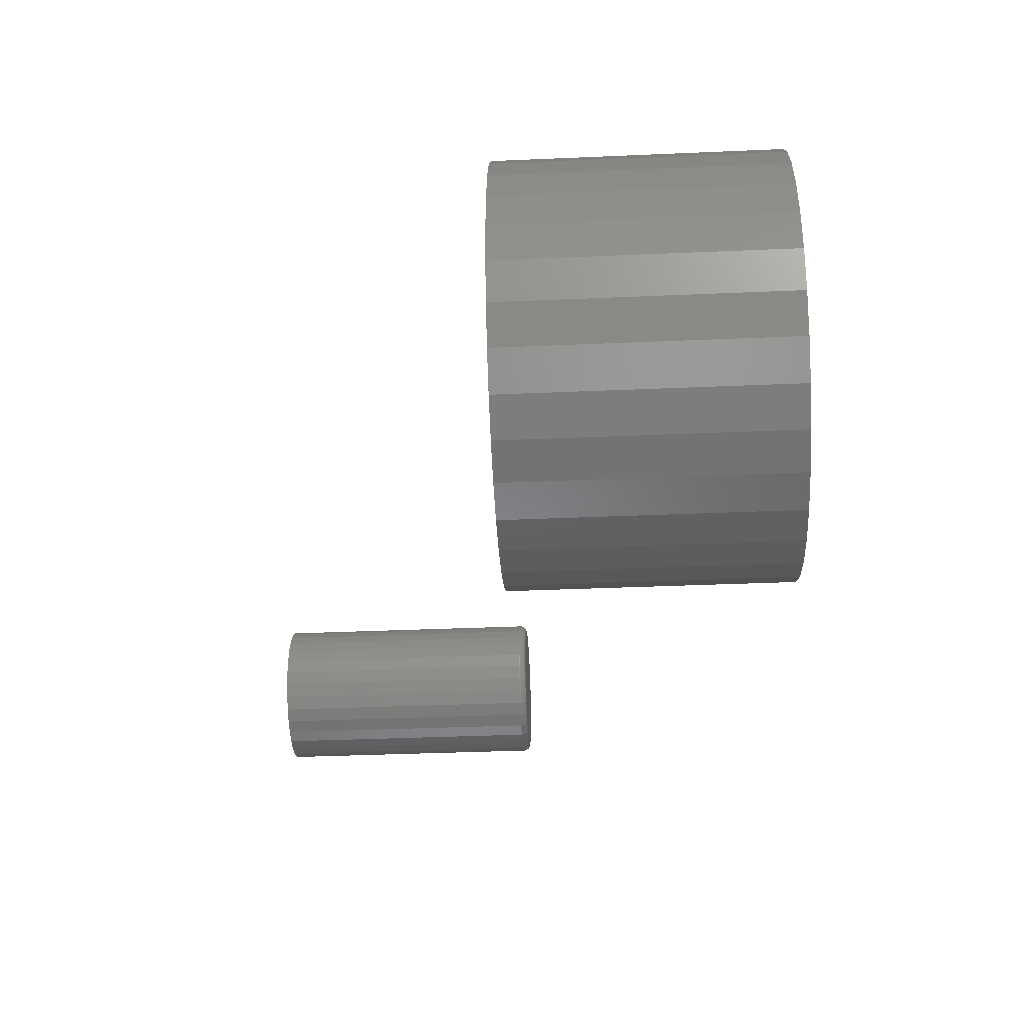
<metadata>
{"format":"stl","ext":"stl","renderer":"f3d","projection":"perspective","resolution":1024,"background":"white","views":[{"elev":-37.1,"azim":-86.8,"up":"+Y"}]}
</metadata>
<code>
# stl→obj: 384 verts, 760 faces
v -0.03918 0.2168 0.2969
v 0.04707 0.2168 0.2969
v 0.003947 0.2211 0.2969
v -0.08065 0.2042 0.2969
v 0.08854 0.2042 0.2969
v 0.08854 -0.2042 0.2969
v -0.03918 -0.2168 0.2969
v 0.04707 -0.2168 0.2969
v 0.003947 -0.2211 0.2969
v 0.1268 0.1838 0.2969
v -0.1189 0.1838 0.2969
v 0.1603 0.1563 0.2969
v -0.1524 0.1563 0.2969
v 0.1877 0.1228 0.2969
v -0.1799 0.1228 0.2969
v 0.2082 0.08459 0.2969
v -0.2003 0.08459 0.2969
v 0.2208 0.04313 0.2969
v -0.2129 0.04313 0.2969
v 0.225 0 0.2969
v -0.2171 2.707e-17 0.2969
v 0.2208 -0.04313 0.2969
v -0.2129 -0.04313 0.2969
v 0.2082 -0.08459 0.2969
v -0.2003 -0.08459 0.2969
v 0.1877 -0.1228 0.2969
v -0.1799 -0.1228 0.2969
v 0.1603 -0.1563 0.2969
v -0.1524 -0.1563 0.2969
v 0.1268 -0.1838 0.2969
v -0.1189 -0.1838 0.2969
v -0.08065 -0.2042 0.2969
v 0.003947 0.2211 0
v 0.04707 0.2168 0
v -0.03918 0.2168 0
v -0.08065 0.2042 0
v 0.08854 0.2042 0
v 0.04707 -0.2168 0
v -0.03918 -0.2168 0
v 0.08854 -0.2042 0
v 0.003947 -0.2211 0
v -0.08065 -0.2042 0
v -0.1189 -0.1838 0
v 0.1268 -0.1838 0
v -0.1524 -0.1563 0
v 0.1603 -0.1563 0
v -0.1799 -0.1228 0
v 0.1877 -0.1228 0
v -0.2003 -0.08459 0
v 0.2082 -0.08459 0
v -0.2129 -0.04313 0
v 0.2208 -0.04313 0
v -0.2171 2.707e-17 0
v 0.225 0 0
v -0.2129 0.04313 0
v 0.2208 0.04313 0
v -0.2003 0.08459 0
v 0.2082 0.08459 0
v -0.1799 0.1228 0
v 0.1877 0.1228 0
v -0.1524 0.1563 0
v 0.1603 0.1563 0
v -0.1189 0.1838 0
v 0.1268 0.1838 0
v 0.594 0.06977 0
v 0.6218 0.06977 0
v 0.6079 0.07113 0
v 0.5807 0.06572 0
v 0.6351 0.06572 0
v 0.5684 0.05915 0
v 0.6474 0.05915 0
v 0.5576 0.0503 0
v 0.6582 0.0503 0
v 0.5487 0.03952 0
v 0.667 0.03952 0
v 0.667 -0.03952 0
v 0.5576 -0.0503 0
v 0.6582 -0.0503 0
v 0.5684 -0.05915 0
v 0.6474 -0.05915 0
v 0.5807 -0.06572 0
v 0.6351 -0.06572 0
v 0.594 -0.06977 0
v 0.6218 -0.06977 0
v 0.6079 -0.07113 0
v 0.6736 0.02722 0
v 0.5422 0.02722 0
v 0.6777 0.01388 0
v 0.5381 0.01388 0
v 0.679 -7.029e-17 0
v 0.5368 -1.257e-17 0
v 0.6777 -0.01388 0
v 0.5381 -0.01388 0
v 0.6736 -0.02722 0
v 0.5422 -0.02722 0
v 0.5487 -0.03952 0
v 0.6868 0 -0.2969
v 0.6868 -8.946e-17 -0.007812
v 0.6853 -0.0154 -0.2969
v 0.6853 -0.0154 -0.007812
v 0.6808 -0.03021 -0.2969
v 0.6808 -0.03021 -0.007812
v 0.6735 -0.04386 -0.2969
v 0.6735 -0.04386 -0.007812
v 0.6637 -0.05582 -0.2969
v 0.6637 -0.05582 -0.007812
v 0.6518 -0.06564 -0.2969
v 0.6518 -0.06564 -0.007812
v 0.6381 -0.07294 -0.2969
v 0.6381 -0.07294 -0.007812
v 0.6233 -0.07743 -0.2969
v 0.6233 -0.07743 -0.007812
v 0.6079 -0.07895 -0.2969
v 0.6079 -0.07895 -0.007812
v 0.5925 -0.07743 -0.2969
v 0.5925 -0.07743 -0.007812
v 0.5777 -0.07294 -0.2969
v 0.5777 -0.07294 -0.007812
v 0.564 -0.06564 -0.2969
v 0.564 -0.06564 -0.007812
v 0.5521 -0.05582 -0.2969
v 0.5521 -0.05582 -0.007812
v 0.5423 -0.04386 -0.2969
v 0.5423 -0.04386 -0.007812
v 0.535 -0.03021 -0.2969
v 0.535 -0.03021 -0.007812
v 0.5305 -0.0154 -0.2969
v 0.5305 -0.0154 -0.007812
v 0.5289 9.668e-18 -0.2969
v 0.5289 9.668e-18 -0.007812
v 0.5305 0.0154 -0.2969
v 0.5305 0.0154 -0.007812
v 0.535 0.03021 -0.2969
v 0.535 0.03021 -0.007812
v 0.5423 0.04386 -0.2969
v 0.5423 0.04386 -0.007812
v 0.5521 0.05582 -0.2969
v 0.5521 0.05582 -0.007812
v 0.564 0.06564 -0.2969
v 0.564 0.06564 -0.007812
v 0.5777 0.07294 -0.2969
v 0.5777 0.07294 -0.007812
v 0.5925 0.07743 -0.2969
v 0.5925 0.07743 -0.007812
v 0.6079 0.07895 -0.2969
v 0.6079 0.07895 -0.007812
v 0.6233 0.07743 -0.2969
v 0.6233 0.07743 -0.007812
v 0.6381 0.07294 -0.2969
v 0.6381 0.07294 -0.007812
v 0.6518 0.06564 -0.2969
v 0.6518 0.06564 -0.007812
v 0.6637 0.05582 -0.2969
v 0.6637 0.05582 -0.007812
v 0.6735 0.04386 -0.2969
v 0.6735 0.04386 -0.007812
v 0.6808 0.03021 -0.2969
v 0.6808 0.03021 -0.007812
v 0.6853 0.0154 -0.2969
v 0.6853 0.0154 -0.007812
v 0.5352 -2.082e-17 -0.0001501
v 0.5366 0.01418 -0.0001501
v 0.5338 -1.388e-17 -0.0005947
v 0.5352 0.01446 -0.0005947
v 0.5324 -1.388e-17 -0.001317
v 0.5339 0.01472 -0.001317
v 0.5312 -2.082e-17 -0.002288
v 0.5327 0.01496 -0.002288
v 0.5303 -2.776e-17 -0.003472
v 0.5318 0.01515 -0.003472
v 0.5295 -2.776e-17 -0.004823
v 0.531 0.01529 -0.004823
v 0.5291 -1.388e-17 -0.006288
v 0.5306 0.01537 -0.006288
v 0.6792 0.01418 -0.0001501
v 0.6806 -1.041e-16 -0.0001501
v 0.6806 0.01446 -0.0005947
v 0.682 -1.041e-16 -0.0005947
v 0.6819 0.01472 -0.001317
v 0.6834 -1.11e-16 -0.001317
v 0.6831 0.01496 -0.002288
v 0.6846 -1.041e-16 -0.002288
v 0.684 0.01515 -0.003472
v 0.6855 -1.11e-16 -0.003472
v 0.6847 0.01529 -0.004823
v 0.6862 -1.041e-16 -0.004823
v 0.6852 0.01537 -0.006288
v 0.6867 -1.11e-16 -0.006288
v 0.675 0.02781 -0.0001501
v 0.6764 0.02837 -0.0005947
v 0.6776 0.02888 -0.001317
v 0.6787 0.02934 -0.002288
v 0.6796 0.02971 -0.003472
v 0.6803 0.02998 -0.004823
v 0.6807 0.03015 -0.006288
v 0.6683 0.04037 -0.0001501
v 0.6695 0.04118 -0.0005947
v 0.6707 0.04193 -0.001317
v 0.6716 0.04259 -0.002288
v 0.6724 0.04313 -0.003472
v 0.673 0.04353 -0.004823
v 0.6734 0.04378 -0.006288
v 0.6593 0.05138 -0.0001501
v 0.6603 0.05241 -0.0005947
v 0.6613 0.05337 -0.001317
v 0.6621 0.05421 -0.002288
v 0.6628 0.05489 -0.003472
v 0.6633 0.0554 -0.004823
v 0.6636 0.05572 -0.006288
v 0.6483 0.06041 -0.0001501
v 0.6491 0.06163 -0.0005947
v 0.6498 0.06276 -0.001317
v 0.6505 0.06374 -0.002288
v 0.651 0.06455 -0.003472
v 0.6514 0.06515 -0.004823
v 0.6517 0.06552 -0.006288
v 0.6357 0.06713 -0.0001501
v 0.6363 0.06848 -0.0005947
v 0.6368 0.06973 -0.001317
v 0.6372 0.07082 -0.002288
v 0.6376 0.07172 -0.003472
v 0.6379 0.07239 -0.004823
v 0.638 0.0728 -0.006288
v 0.6221 0.07126 -0.0001501
v 0.6224 0.0727 -0.0005947
v 0.6226 0.07403 -0.001317
v 0.6229 0.07519 -0.002288
v 0.623 0.07614 -0.003472
v 0.6232 0.07685 -0.004823
v 0.6233 0.07728 -0.006288
v 0.6079 0.07266 -0.0001501
v 0.6079 0.07412 -0.0005947
v 0.6079 0.07548 -0.001317
v 0.6079 0.07666 -0.002288
v 0.6079 0.07763 -0.003472
v 0.6079 0.07835 -0.004823
v 0.6079 0.0788 -0.006288
v 0.5937 0.07126 -0.0001501
v 0.5934 0.0727 -0.0005947
v 0.5932 0.07403 -0.001317
v 0.5929 0.07519 -0.002288
v 0.5927 0.07614 -0.003472
v 0.5926 0.07685 -0.004823
v 0.5925 0.07728 -0.006288
v 0.5801 0.06713 -0.0001501
v 0.5795 0.06848 -0.0005947
v 0.579 0.06973 -0.001317
v 0.5786 0.07082 -0.002288
v 0.5782 0.07172 -0.003472
v 0.5779 0.07239 -0.004823
v 0.5777 0.0728 -0.006288
v 0.5675 0.06041 -0.0001501
v 0.5667 0.06163 -0.0005947
v 0.566 0.06276 -0.001317
v 0.5653 0.06374 -0.002288
v 0.5648 0.06455 -0.003472
v 0.5644 0.06515 -0.004823
v 0.5641 0.06552 -0.006288
v 0.5565 0.05138 -0.0001501
v 0.5555 0.05241 -0.0005947
v 0.5545 0.05337 -0.001317
v 0.5537 0.05421 -0.002288
v 0.553 0.05489 -0.003472
v 0.5525 0.0554 -0.004823
v 0.5522 0.05572 -0.006288
v 0.5475 0.04037 -0.0001501
v 0.5463 0.04118 -0.0005947
v 0.5451 0.04193 -0.001317
v 0.5442 0.04259 -0.002288
v 0.5433 0.04313 -0.003472
v 0.5427 0.04353 -0.004823
v 0.5424 0.04378 -0.006288
v 0.5408 0.02781 -0.0001501
v 0.5394 0.02837 -0.0005947
v 0.5382 0.02888 -0.001317
v 0.5371 0.02934 -0.002288
v 0.5362 0.02971 -0.003472
v 0.5355 0.02998 -0.004823
v 0.5351 0.03015 -0.006288
v 0.6792 -0.01418 -0.0001501
v 0.6806 -0.01446 -0.0005947
v 0.6819 -0.01472 -0.001317
v 0.6831 -0.01496 -0.002288
v 0.684 -0.01515 -0.003472
v 0.6847 -0.01529 -0.004823
v 0.6852 -0.01537 -0.006288
v 0.5366 -0.01418 -0.0001501
v 0.5352 -0.01446 -0.0005947
v 0.5339 -0.01472 -0.001317
v 0.5327 -0.01496 -0.002288
v 0.5318 -0.01515 -0.003472
v 0.531 -0.01529 -0.004823
v 0.5306 -0.01537 -0.006288
v 0.5408 -0.02781 -0.0001501
v 0.5394 -0.02837 -0.0005947
v 0.5382 -0.02888 -0.001317
v 0.5371 -0.02934 -0.002288
v 0.5362 -0.02971 -0.003472
v 0.5355 -0.02998 -0.004823
v 0.5351 -0.03015 -0.006288
v 0.5475 -0.04037 -0.0001501
v 0.5463 -0.04118 -0.0005947
v 0.5451 -0.04193 -0.001317
v 0.5442 -0.04259 -0.002288
v 0.5433 -0.04313 -0.003472
v 0.5427 -0.04353 -0.004823
v 0.5424 -0.04378 -0.006288
v 0.5565 -0.05138 -0.0001501
v 0.5555 -0.05241 -0.0005947
v 0.5545 -0.05337 -0.001317
v 0.5537 -0.05421 -0.002288
v 0.553 -0.05489 -0.003472
v 0.5525 -0.0554 -0.004823
v 0.5522 -0.05572 -0.006288
v 0.5675 -0.06041 -0.0001501
v 0.5667 -0.06163 -0.0005947
v 0.566 -0.06276 -0.001317
v 0.5653 -0.06374 -0.002288
v 0.5648 -0.06455 -0.003472
v 0.5644 -0.06515 -0.004823
v 0.5641 -0.06552 -0.006288
v 0.5801 -0.06713 -0.0001501
v 0.5795 -0.06848 -0.0005947
v 0.579 -0.06973 -0.001317
v 0.5786 -0.07082 -0.002288
v 0.5782 -0.07172 -0.003472
v 0.5779 -0.07239 -0.004823
v 0.5777 -0.0728 -0.006288
v 0.5937 -0.07126 -0.0001501
v 0.5934 -0.0727 -0.0005947
v 0.5932 -0.07403 -0.001317
v 0.5929 -0.07519 -0.002288
v 0.5927 -0.07614 -0.003472
v 0.5926 -0.07685 -0.004823
v 0.5925 -0.07728 -0.006288
v 0.6079 -0.07266 -0.0001501
v 0.6079 -0.07412 -0.0005947
v 0.6079 -0.07548 -0.001317
v 0.6079 -0.07666 -0.002288
v 0.6079 -0.07763 -0.003472
v 0.6079 -0.07835 -0.004823
v 0.6079 -0.0788 -0.006288
v 0.6221 -0.07126 -0.0001501
v 0.6224 -0.0727 -0.0005947
v 0.6226 -0.07403 -0.001317
v 0.6229 -0.07519 -0.002288
v 0.623 -0.07614 -0.003472
v 0.6232 -0.07685 -0.004823
v 0.6233 -0.07728 -0.006288
v 0.6357 -0.06713 -0.0001501
v 0.6363 -0.06848 -0.0005947
v 0.6368 -0.06973 -0.001317
v 0.6372 -0.07082 -0.002288
v 0.6376 -0.07172 -0.003472
v 0.6379 -0.07239 -0.004823
v 0.638 -0.0728 -0.006288
v 0.6483 -0.06041 -0.0001501
v 0.6491 -0.06163 -0.0005947
v 0.6498 -0.06276 -0.001317
v 0.6505 -0.06374 -0.002288
v 0.651 -0.06455 -0.003472
v 0.6514 -0.06515 -0.004823
v 0.6517 -0.06552 -0.006288
v 0.6593 -0.05138 -0.0001501
v 0.6603 -0.05241 -0.0005947
v 0.6613 -0.05337 -0.001317
v 0.6621 -0.05421 -0.002288
v 0.6628 -0.05489 -0.003472
v 0.6633 -0.0554 -0.004823
v 0.6636 -0.05572 -0.006288
v 0.6683 -0.04037 -0.0001501
v 0.6695 -0.04118 -0.0005947
v 0.6707 -0.04193 -0.001317
v 0.6716 -0.04259 -0.002288
v 0.6724 -0.04313 -0.003472
v 0.673 -0.04353 -0.004823
v 0.6734 -0.04378 -0.006288
v 0.675 -0.02781 -0.0001501
v 0.6764 -0.02837 -0.0005947
v 0.6776 -0.02888 -0.001317
v 0.6787 -0.02934 -0.002288
v 0.6796 -0.02971 -0.003472
v 0.6803 -0.02998 -0.004823
v 0.6807 -0.03015 -0.006288
f 1 2 3
f 2 1 4
f 2 4 5
f 6 7 8
f 8 7 9
f 5 4 10
f 10 4 11
f 10 11 12
f 12 11 13
f 12 13 14
f 14 13 15
f 14 15 16
f 16 15 17
f 16 17 18
f 18 17 19
f 18 19 20
f 20 19 21
f 20 21 22
f 22 21 23
f 22 23 24
f 24 23 25
f 24 25 26
f 26 25 27
f 26 27 28
f 28 27 29
f 28 29 30
f 30 29 31
f 30 31 6
f 6 31 32
f 6 32 7
f 33 34 35
f 36 35 34
f 37 36 34
f 38 39 40
f 41 39 38
f 39 42 40
f 40 42 43
f 40 43 44
f 44 43 45
f 44 45 46
f 46 45 47
f 46 47 48
f 48 47 49
f 48 49 50
f 50 49 51
f 50 51 52
f 52 51 53
f 52 53 54
f 54 53 55
f 54 55 56
f 56 55 57
f 56 57 58
f 58 57 59
f 58 59 60
f 60 59 61
f 60 61 62
f 62 61 63
f 62 63 64
f 64 63 36
f 64 36 37
f 54 20 52
f 52 20 22
f 52 22 50
f 50 22 24
f 50 24 48
f 48 24 26
f 48 26 46
f 46 26 28
f 46 28 44
f 44 28 30
f 44 30 40
f 40 30 6
f 40 6 38
f 38 6 8
f 38 8 41
f 41 8 9
f 41 9 39
f 39 9 7
f 39 7 42
f 42 7 32
f 42 32 43
f 43 32 31
f 43 31 45
f 45 31 29
f 45 29 47
f 47 29 27
f 47 27 49
f 49 27 25
f 49 25 51
f 51 25 23
f 51 23 53
f 53 23 21
f 53 21 55
f 55 21 19
f 55 19 57
f 57 19 17
f 57 17 59
f 59 17 15
f 59 15 61
f 61 15 13
f 61 13 63
f 63 13 11
f 63 11 36
f 36 11 4
f 36 4 35
f 35 4 1
f 35 1 33
f 33 1 3
f 33 3 34
f 34 3 2
f 34 2 37
f 37 2 5
f 37 5 64
f 64 5 10
f 64 10 62
f 62 10 12
f 62 12 60
f 60 12 14
f 60 14 58
f 58 14 16
f 58 16 56
f 56 16 18
f 56 18 54
f 54 18 20
f 65 66 67
f 66 65 68
f 66 68 69
f 69 68 70
f 69 70 71
f 71 70 72
f 71 72 73
f 73 72 74
f 73 74 75
f 76 77 78
f 78 77 79
f 78 79 80
f 80 79 81
f 80 81 82
f 82 81 83
f 82 83 84
f 84 83 85
f 75 74 86
f 86 74 87
f 86 87 88
f 88 87 89
f 88 89 90
f 90 89 91
f 90 91 92
f 92 91 93
f 92 93 94
f 94 93 95
f 94 95 76
f 76 95 96
f 76 96 77
f 97 98 99
f 99 98 100
f 99 100 101
f 101 100 102
f 101 102 103
f 103 102 104
f 103 104 105
f 105 104 106
f 105 106 107
f 107 106 108
f 107 108 109
f 109 108 110
f 109 110 111
f 111 110 112
f 111 112 113
f 113 112 114
f 113 114 115
f 115 114 116
f 115 116 117
f 117 116 118
f 117 118 119
f 119 118 120
f 119 120 121
f 121 120 122
f 121 122 123
f 123 122 124
f 123 124 125
f 125 124 126
f 125 126 127
f 127 126 128
f 127 128 129
f 129 128 130
f 129 130 131
f 131 130 132
f 131 132 133
f 133 132 134
f 133 134 135
f 135 134 136
f 135 136 137
f 137 136 138
f 137 138 139
f 139 138 140
f 139 140 141
f 141 140 142
f 141 142 143
f 143 142 144
f 143 144 145
f 145 144 146
f 145 146 147
f 147 146 148
f 147 148 149
f 149 148 150
f 149 150 151
f 151 150 152
f 151 152 153
f 153 152 154
f 153 154 155
f 155 154 156
f 155 156 157
f 157 156 158
f 157 158 159
f 159 158 160
f 159 160 97
f 97 160 98
f 91 89 161
f 161 89 162
f 161 162 163
f 163 162 164
f 163 164 165
f 165 164 166
f 165 166 167
f 167 166 168
f 167 168 169
f 169 168 170
f 169 170 171
f 171 170 172
f 171 172 173
f 173 172 174
f 173 174 130
f 130 174 132
f 88 90 175
f 175 90 176
f 175 176 177
f 177 176 178
f 177 178 179
f 179 178 180
f 179 180 181
f 181 180 182
f 181 182 183
f 183 182 184
f 183 184 185
f 185 184 186
f 185 186 187
f 187 186 188
f 187 188 160
f 160 188 98
f 86 88 189
f 189 88 175
f 189 175 190
f 190 175 177
f 190 177 191
f 191 177 179
f 191 179 192
f 192 179 181
f 192 181 193
f 193 181 183
f 193 183 194
f 194 183 185
f 194 185 195
f 195 185 187
f 195 187 158
f 158 187 160
f 75 86 196
f 196 86 189
f 196 189 197
f 197 189 190
f 197 190 198
f 198 190 191
f 198 191 199
f 199 191 192
f 199 192 200
f 200 192 193
f 200 193 201
f 201 193 194
f 201 194 202
f 202 194 195
f 202 195 156
f 156 195 158
f 73 75 203
f 203 75 196
f 203 196 204
f 204 196 197
f 204 197 205
f 205 197 198
f 205 198 206
f 206 198 199
f 206 199 207
f 207 199 200
f 207 200 208
f 208 200 201
f 208 201 209
f 209 201 202
f 209 202 154
f 154 202 156
f 71 73 210
f 210 73 203
f 210 203 211
f 211 203 204
f 211 204 212
f 212 204 205
f 212 205 213
f 213 205 206
f 213 206 214
f 214 206 207
f 214 207 215
f 215 207 208
f 215 208 216
f 216 208 209
f 216 209 152
f 152 209 154
f 69 71 217
f 217 71 210
f 217 210 218
f 218 210 211
f 218 211 219
f 219 211 212
f 219 212 220
f 220 212 213
f 220 213 221
f 221 213 214
f 221 214 222
f 222 214 215
f 222 215 223
f 223 215 216
f 223 216 150
f 150 216 152
f 66 69 224
f 224 69 217
f 224 217 225
f 225 217 218
f 225 218 226
f 226 218 219
f 226 219 227
f 227 219 220
f 227 220 228
f 228 220 221
f 228 221 229
f 229 221 222
f 229 222 230
f 230 222 223
f 230 223 148
f 148 223 150
f 67 66 231
f 231 66 224
f 231 224 232
f 232 224 225
f 232 225 233
f 233 225 226
f 233 226 234
f 234 226 227
f 234 227 235
f 235 227 228
f 235 228 236
f 236 228 229
f 236 229 237
f 237 229 230
f 237 230 146
f 146 230 148
f 65 67 238
f 238 67 231
f 238 231 239
f 239 231 232
f 239 232 240
f 240 232 233
f 240 233 241
f 241 233 234
f 241 234 242
f 242 234 235
f 242 235 243
f 243 235 236
f 243 236 244
f 244 236 237
f 244 237 144
f 144 237 146
f 68 65 245
f 245 65 238
f 245 238 246
f 246 238 239
f 246 239 247
f 247 239 240
f 247 240 248
f 248 240 241
f 248 241 249
f 249 241 242
f 249 242 250
f 250 242 243
f 250 243 251
f 251 243 244
f 251 244 142
f 142 244 144
f 70 68 252
f 252 68 245
f 252 245 253
f 253 245 246
f 253 246 254
f 254 246 247
f 254 247 255
f 255 247 248
f 255 248 256
f 256 248 249
f 256 249 257
f 257 249 250
f 257 250 258
f 258 250 251
f 258 251 140
f 140 251 142
f 72 70 259
f 259 70 252
f 259 252 260
f 260 252 253
f 260 253 261
f 261 253 254
f 261 254 262
f 262 254 255
f 262 255 263
f 263 255 256
f 263 256 264
f 264 256 257
f 264 257 265
f 265 257 258
f 265 258 138
f 138 258 140
f 74 72 266
f 266 72 259
f 266 259 267
f 267 259 260
f 267 260 268
f 268 260 261
f 268 261 269
f 269 261 262
f 269 262 270
f 270 262 263
f 270 263 271
f 271 263 264
f 271 264 272
f 272 264 265
f 272 265 136
f 136 265 138
f 87 74 273
f 273 74 266
f 273 266 274
f 274 266 267
f 274 267 275
f 275 267 268
f 275 268 276
f 276 268 269
f 276 269 277
f 277 269 270
f 277 270 278
f 278 270 271
f 278 271 279
f 279 271 272
f 279 272 134
f 134 272 136
f 89 87 162
f 162 87 273
f 162 273 164
f 164 273 274
f 164 274 166
f 166 274 275
f 166 275 168
f 168 275 276
f 168 276 170
f 170 276 277
f 170 277 172
f 172 277 278
f 172 278 174
f 174 278 279
f 174 279 132
f 132 279 134
f 90 92 176
f 176 92 280
f 176 280 178
f 178 280 281
f 178 281 180
f 180 281 282
f 180 282 182
f 182 282 283
f 182 283 184
f 184 283 284
f 184 284 186
f 186 284 285
f 186 285 188
f 188 285 286
f 188 286 98
f 98 286 100
f 93 91 287
f 287 91 161
f 287 161 288
f 288 161 163
f 288 163 289
f 289 163 165
f 289 165 290
f 290 165 167
f 290 167 291
f 291 167 169
f 291 169 292
f 292 169 171
f 292 171 293
f 293 171 173
f 293 173 128
f 128 173 130
f 95 93 294
f 294 93 287
f 294 287 295
f 295 287 288
f 295 288 296
f 296 288 289
f 296 289 297
f 297 289 290
f 297 290 298
f 298 290 291
f 298 291 299
f 299 291 292
f 299 292 300
f 300 292 293
f 300 293 126
f 126 293 128
f 96 95 301
f 301 95 294
f 301 294 302
f 302 294 295
f 302 295 303
f 303 295 296
f 303 296 304
f 304 296 297
f 304 297 305
f 305 297 298
f 305 298 306
f 306 298 299
f 306 299 307
f 307 299 300
f 307 300 124
f 124 300 126
f 77 96 308
f 308 96 301
f 308 301 309
f 309 301 302
f 309 302 310
f 310 302 303
f 310 303 311
f 311 303 304
f 311 304 312
f 312 304 305
f 312 305 313
f 313 305 306
f 313 306 314
f 314 306 307
f 314 307 122
f 122 307 124
f 79 77 315
f 315 77 308
f 315 308 316
f 316 308 309
f 316 309 317
f 317 309 310
f 317 310 318
f 318 310 311
f 318 311 319
f 319 311 312
f 319 312 320
f 320 312 313
f 320 313 321
f 321 313 314
f 321 314 120
f 120 314 122
f 81 79 322
f 322 79 315
f 322 315 323
f 323 315 316
f 323 316 324
f 324 316 317
f 324 317 325
f 325 317 318
f 325 318 326
f 326 318 319
f 326 319 327
f 327 319 320
f 327 320 328
f 328 320 321
f 328 321 118
f 118 321 120
f 83 81 329
f 329 81 322
f 329 322 330
f 330 322 323
f 330 323 331
f 331 323 324
f 331 324 332
f 332 324 325
f 332 325 333
f 333 325 326
f 333 326 334
f 334 326 327
f 334 327 335
f 335 327 328
f 335 328 116
f 116 328 118
f 85 83 336
f 336 83 329
f 336 329 337
f 337 329 330
f 337 330 338
f 338 330 331
f 338 331 339
f 339 331 332
f 339 332 340
f 340 332 333
f 340 333 341
f 341 333 334
f 341 334 342
f 342 334 335
f 342 335 114
f 114 335 116
f 84 85 343
f 343 85 336
f 343 336 344
f 344 336 337
f 344 337 345
f 345 337 338
f 345 338 346
f 346 338 339
f 346 339 347
f 347 339 340
f 347 340 348
f 348 340 341
f 348 341 349
f 349 341 342
f 349 342 112
f 112 342 114
f 82 84 350
f 350 84 343
f 350 343 351
f 351 343 344
f 351 344 352
f 352 344 345
f 352 345 353
f 353 345 346
f 353 346 354
f 354 346 347
f 354 347 355
f 355 347 348
f 355 348 356
f 356 348 349
f 356 349 110
f 110 349 112
f 80 82 357
f 357 82 350
f 357 350 358
f 358 350 351
f 358 351 359
f 359 351 352
f 359 352 360
f 360 352 353
f 360 353 361
f 361 353 354
f 361 354 362
f 362 354 355
f 362 355 363
f 363 355 356
f 363 356 108
f 108 356 110
f 78 80 364
f 364 80 357
f 364 357 365
f 365 357 358
f 365 358 366
f 366 358 359
f 366 359 367
f 367 359 360
f 367 360 368
f 368 360 361
f 368 361 369
f 369 361 362
f 369 362 370
f 370 362 363
f 370 363 106
f 106 363 108
f 76 78 371
f 371 78 364
f 371 364 372
f 372 364 365
f 372 365 373
f 373 365 366
f 373 366 374
f 374 366 367
f 374 367 375
f 375 367 368
f 375 368 376
f 376 368 369
f 376 369 377
f 377 369 370
f 377 370 104
f 104 370 106
f 94 76 378
f 378 76 371
f 378 371 379
f 379 371 372
f 379 372 380
f 380 372 373
f 380 373 381
f 381 373 374
f 381 374 382
f 382 374 375
f 382 375 383
f 383 375 376
f 383 376 384
f 384 376 377
f 384 377 102
f 102 377 104
f 92 94 280
f 280 94 378
f 280 378 281
f 281 378 379
f 281 379 282
f 282 379 380
f 282 380 283
f 283 380 381
f 283 381 284
f 284 381 382
f 284 382 285
f 285 382 383
f 285 383 286
f 286 383 384
f 286 384 100
f 100 384 102
f 145 147 143
f 141 143 147
f 149 141 147
f 139 141 149
f 151 139 149
f 137 139 151
f 153 137 151
f 107 119 105
f 117 119 107
f 109 117 107
f 115 117 109
f 111 115 109
f 113 115 111
f 119 121 105
f 105 121 123
f 105 123 103
f 103 123 125
f 103 125 101
f 101 125 127
f 101 127 99
f 99 127 129
f 99 129 97
f 97 129 131
f 97 131 159
f 159 131 133
f 159 133 157
f 157 133 135
f 157 135 155
f 155 135 137
f 155 137 153

</code>
